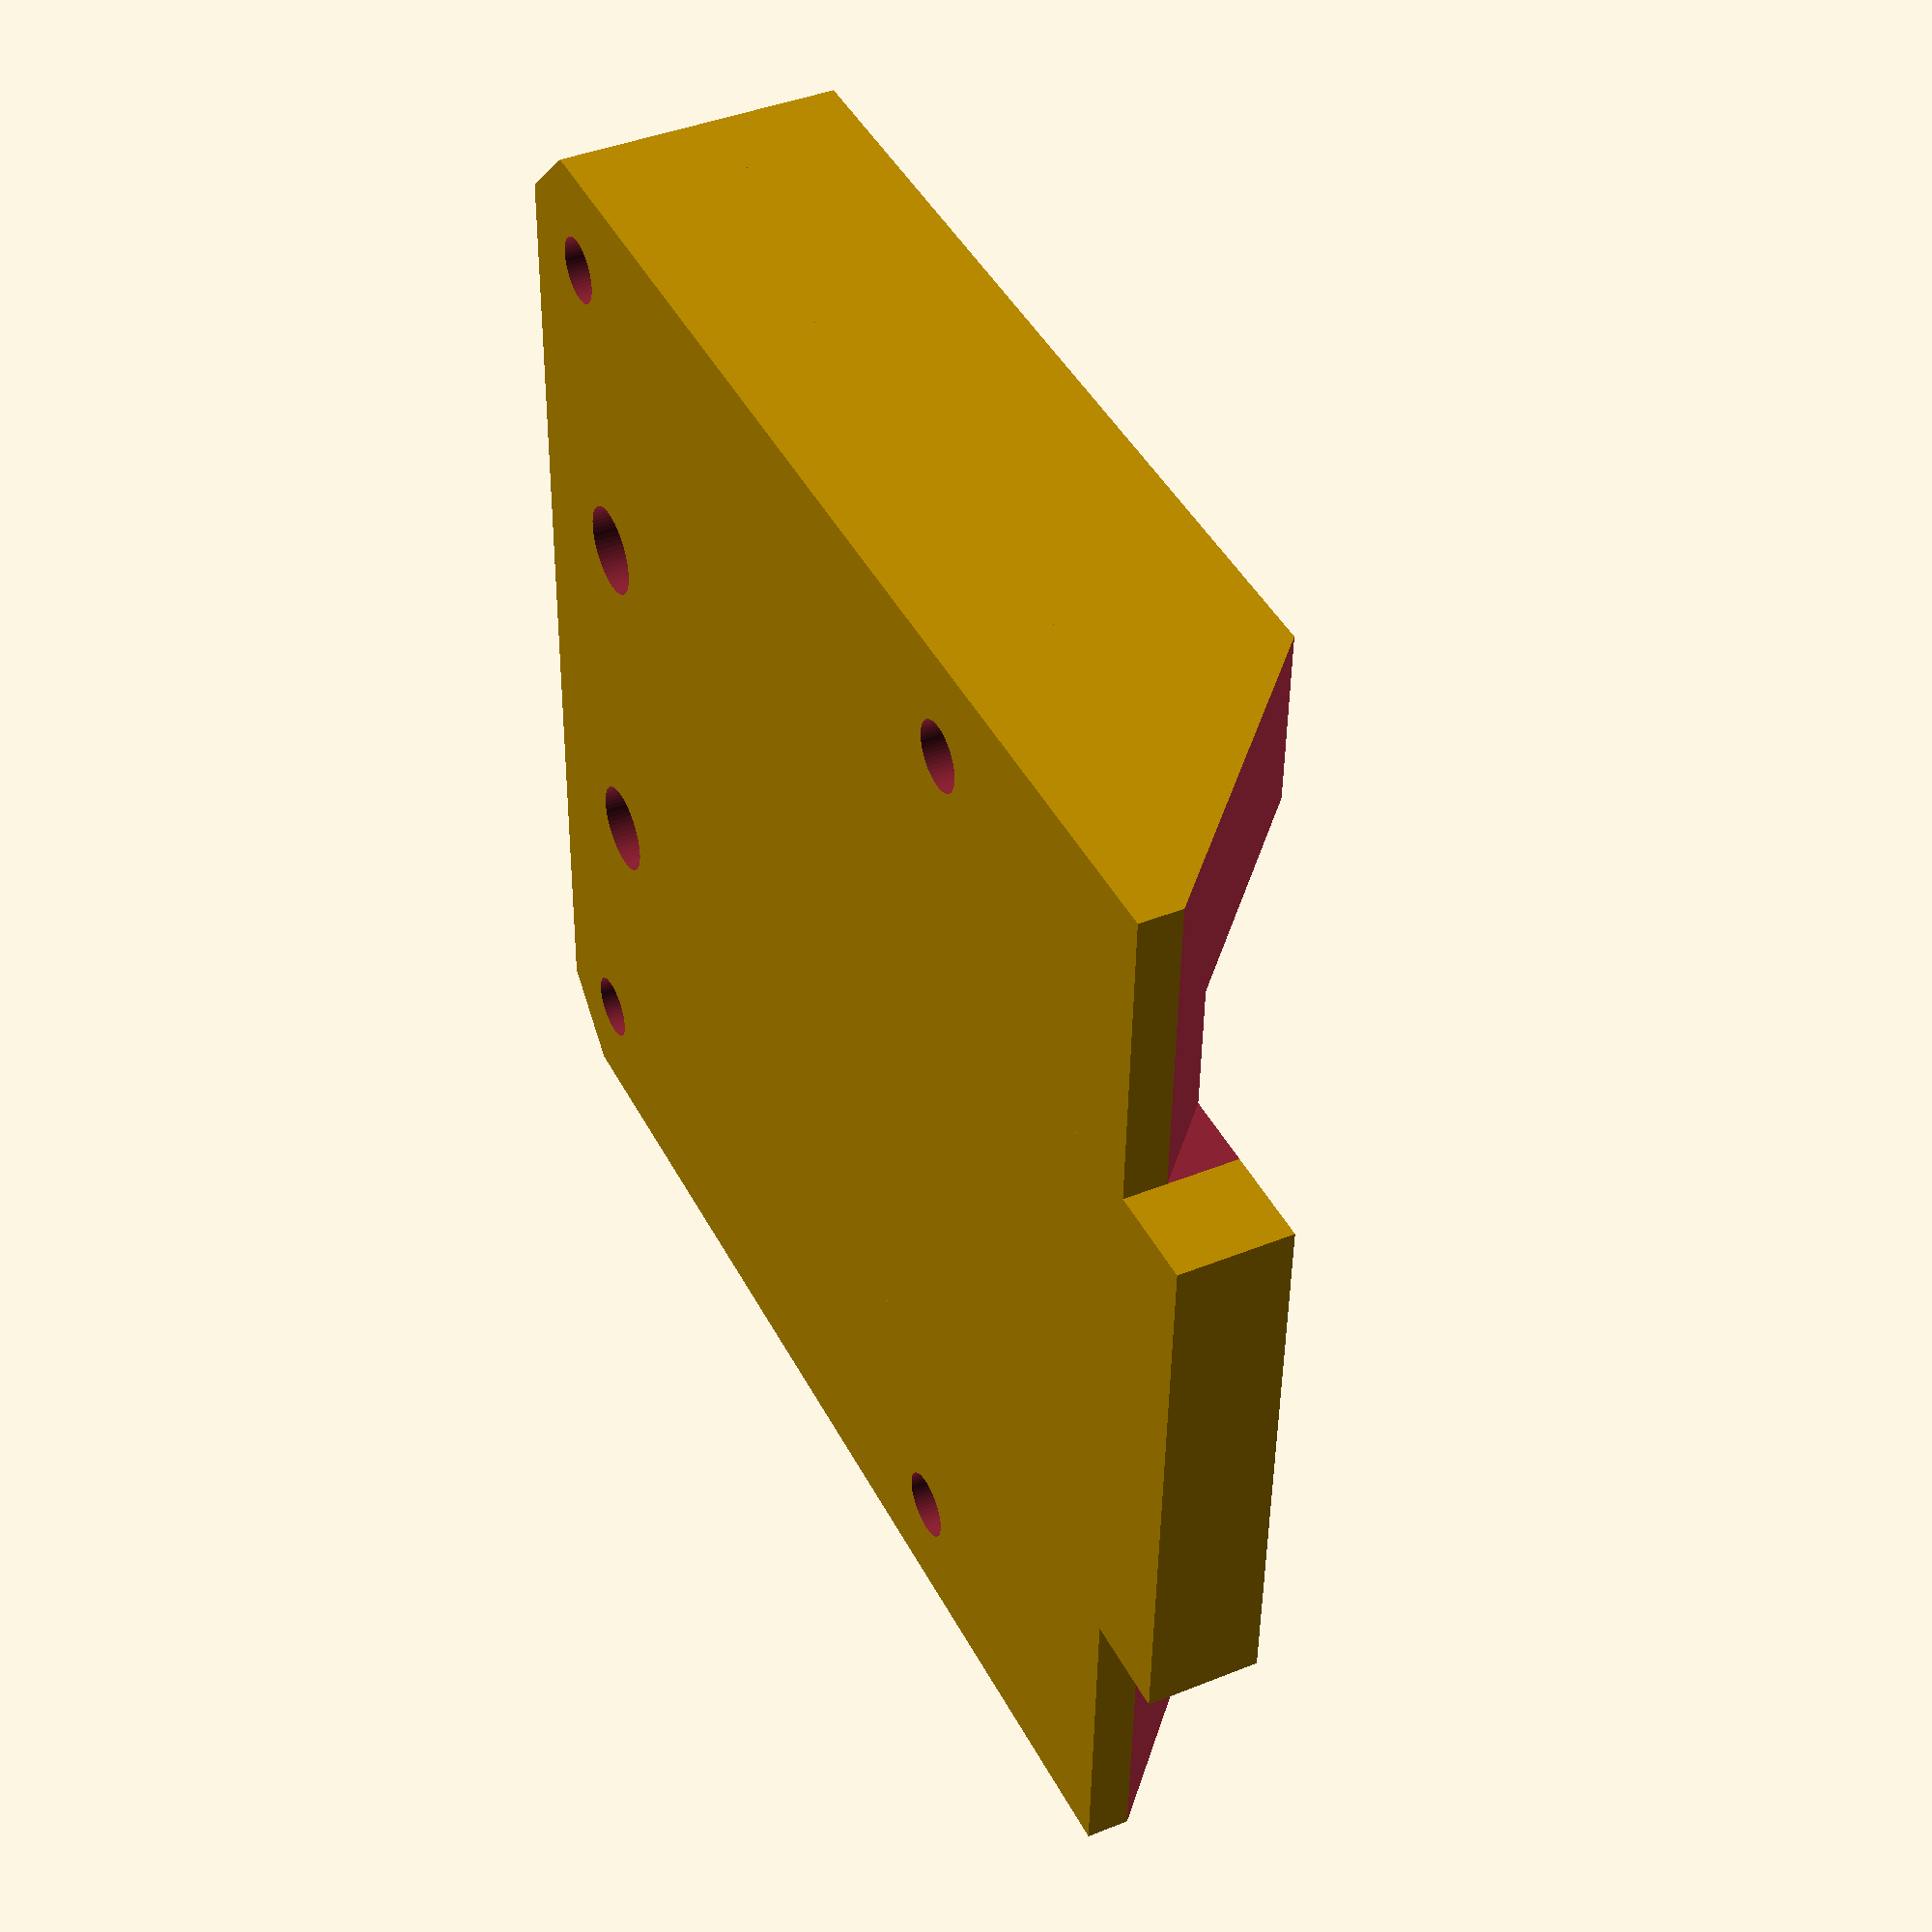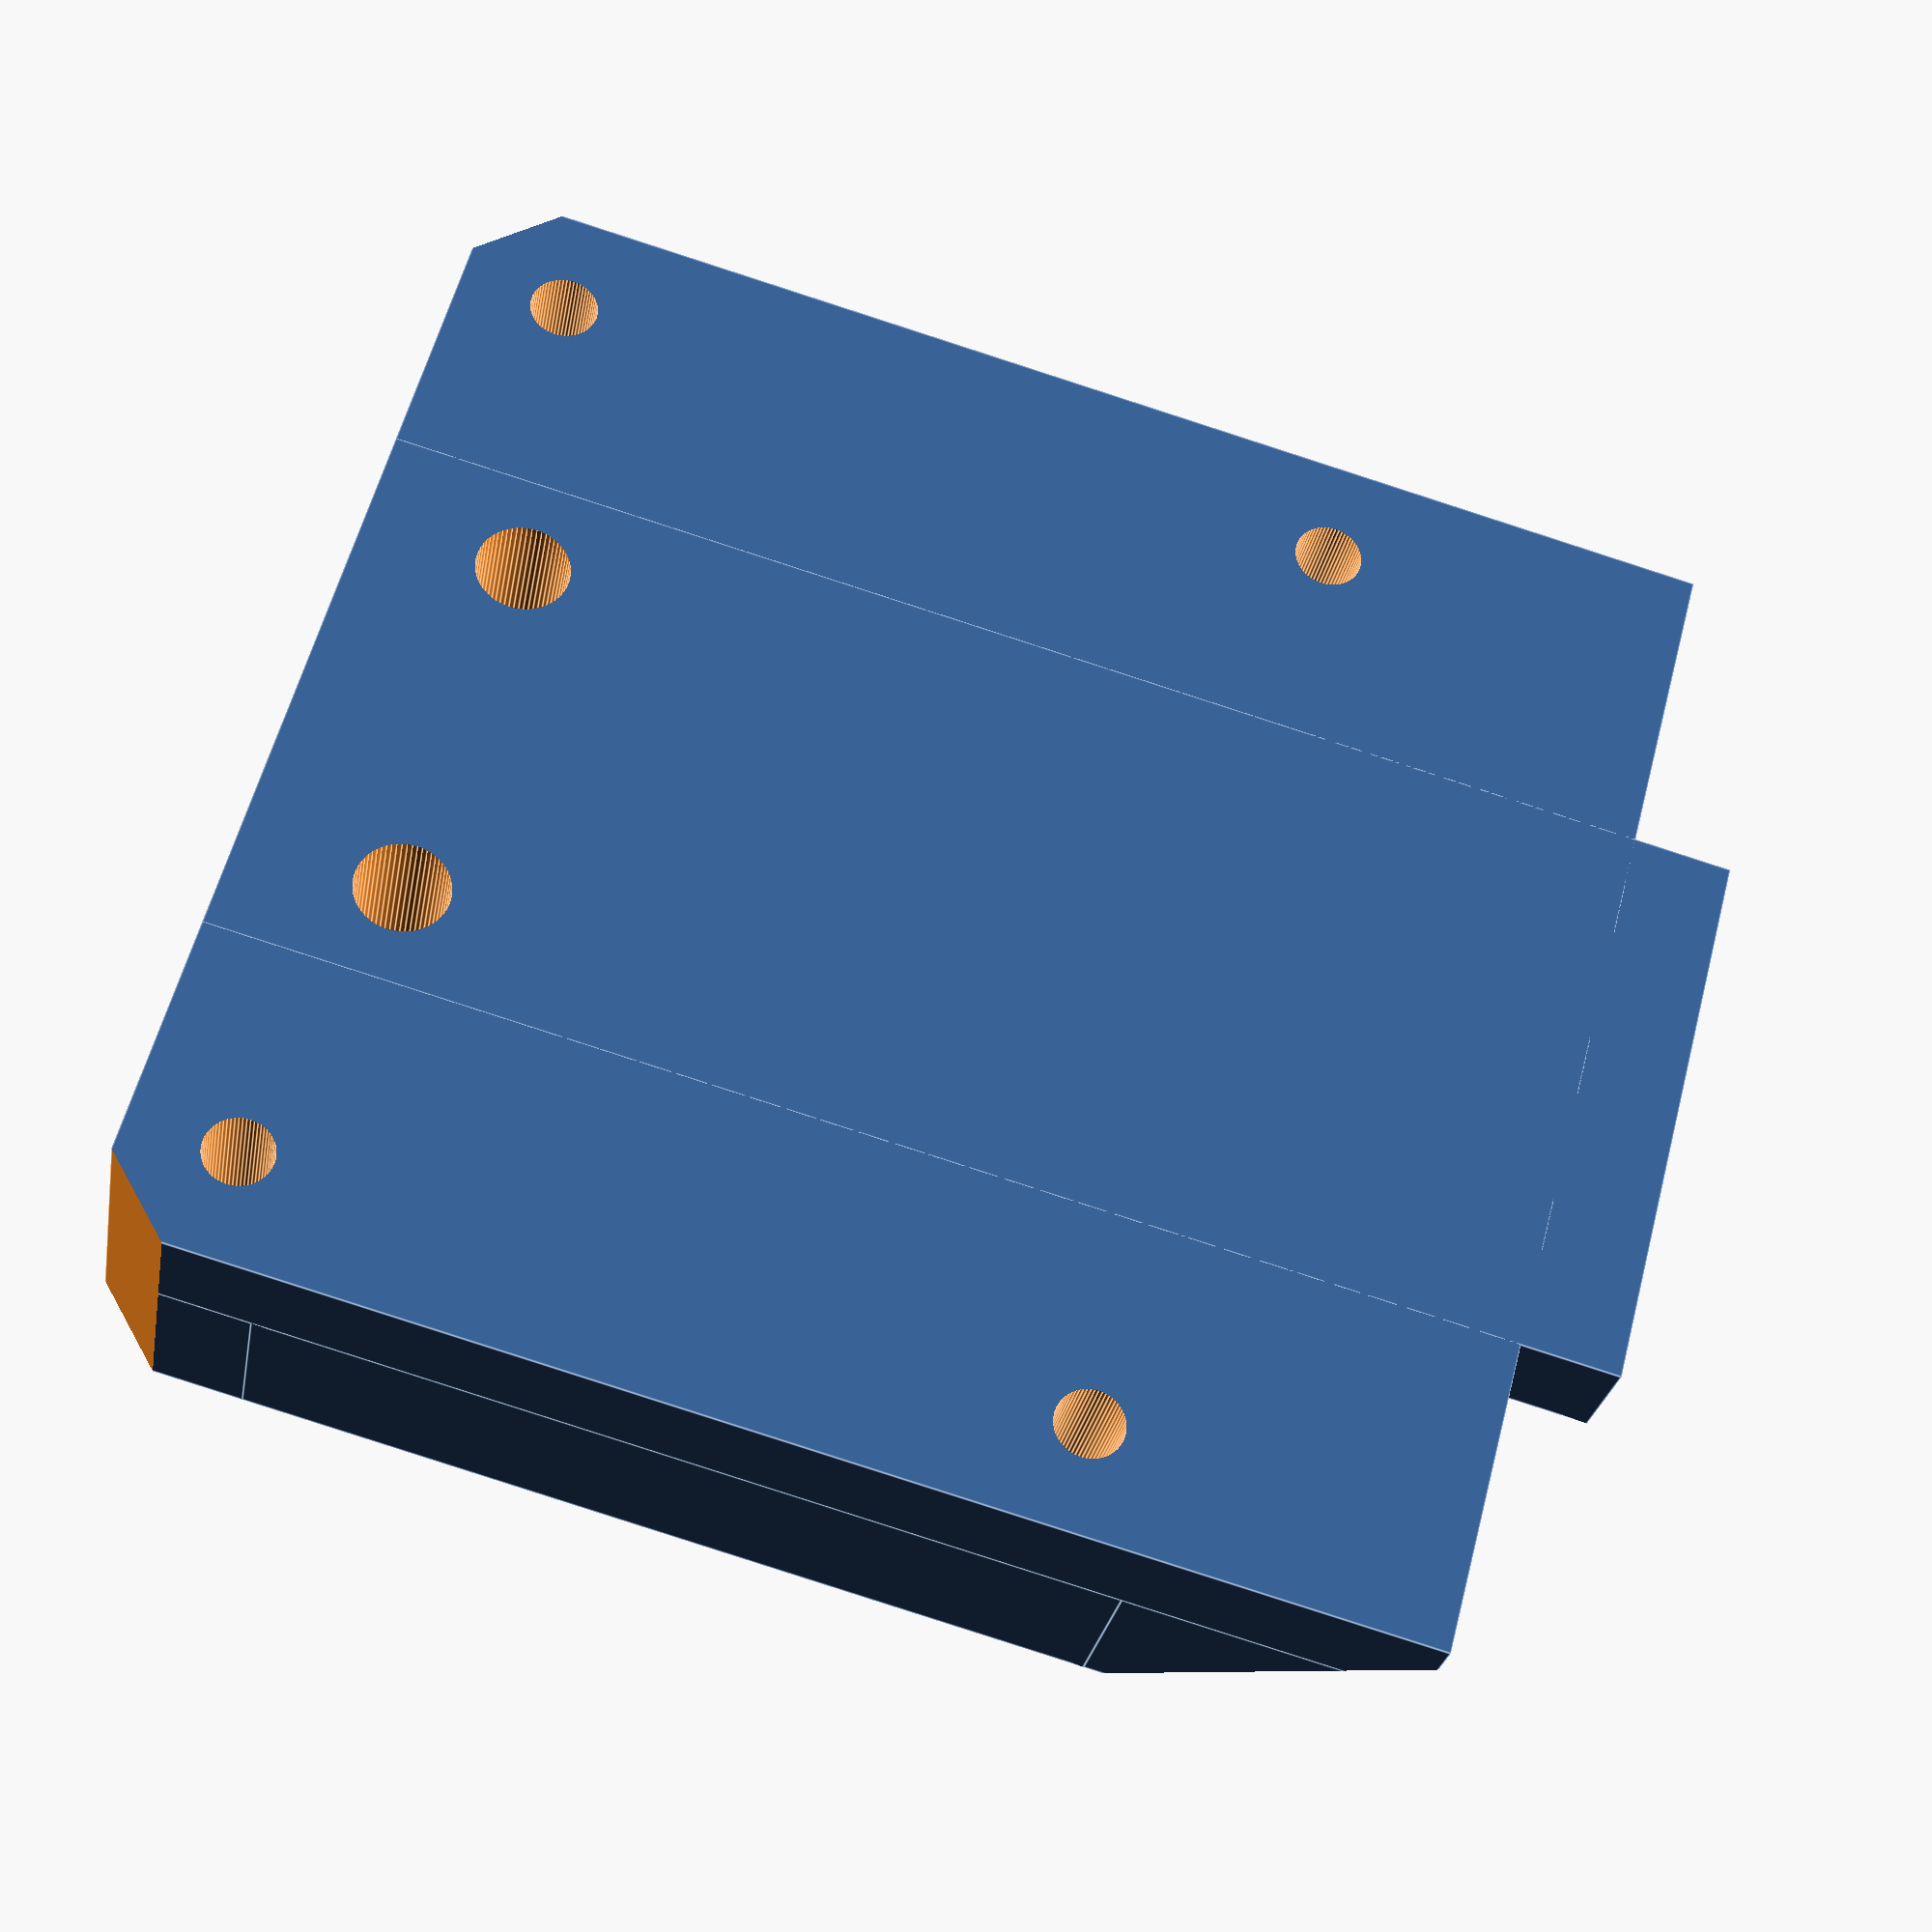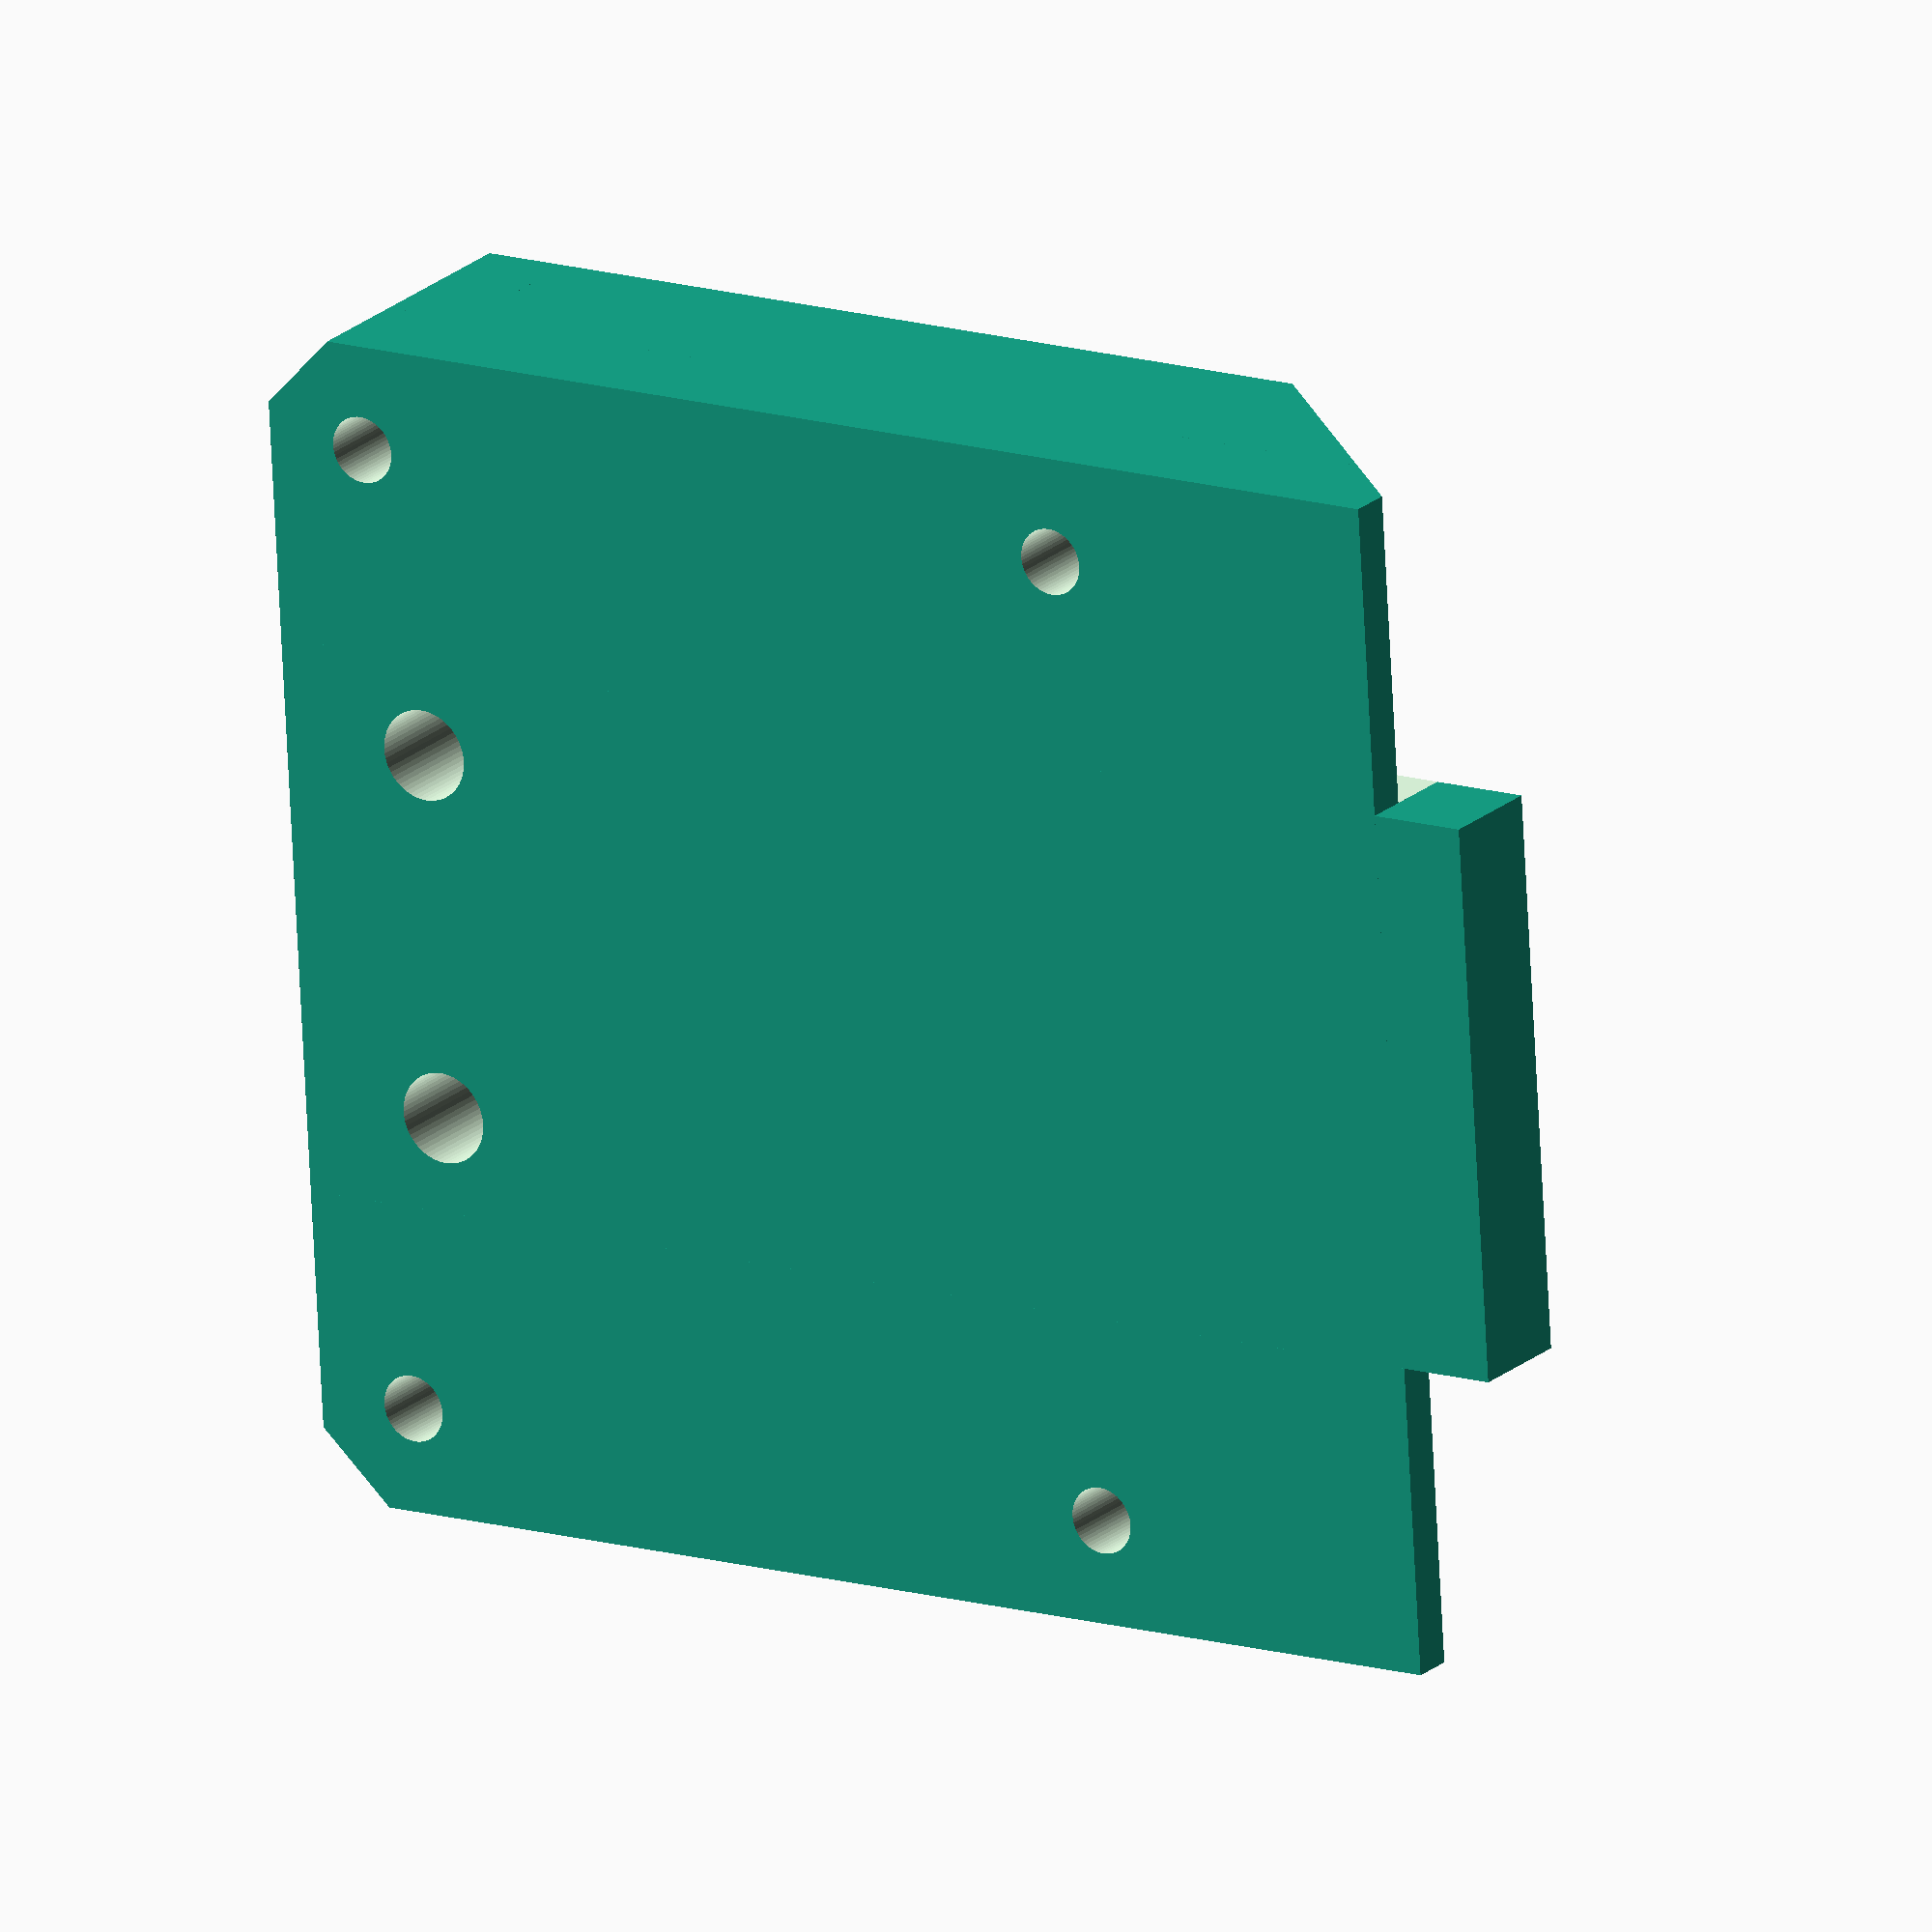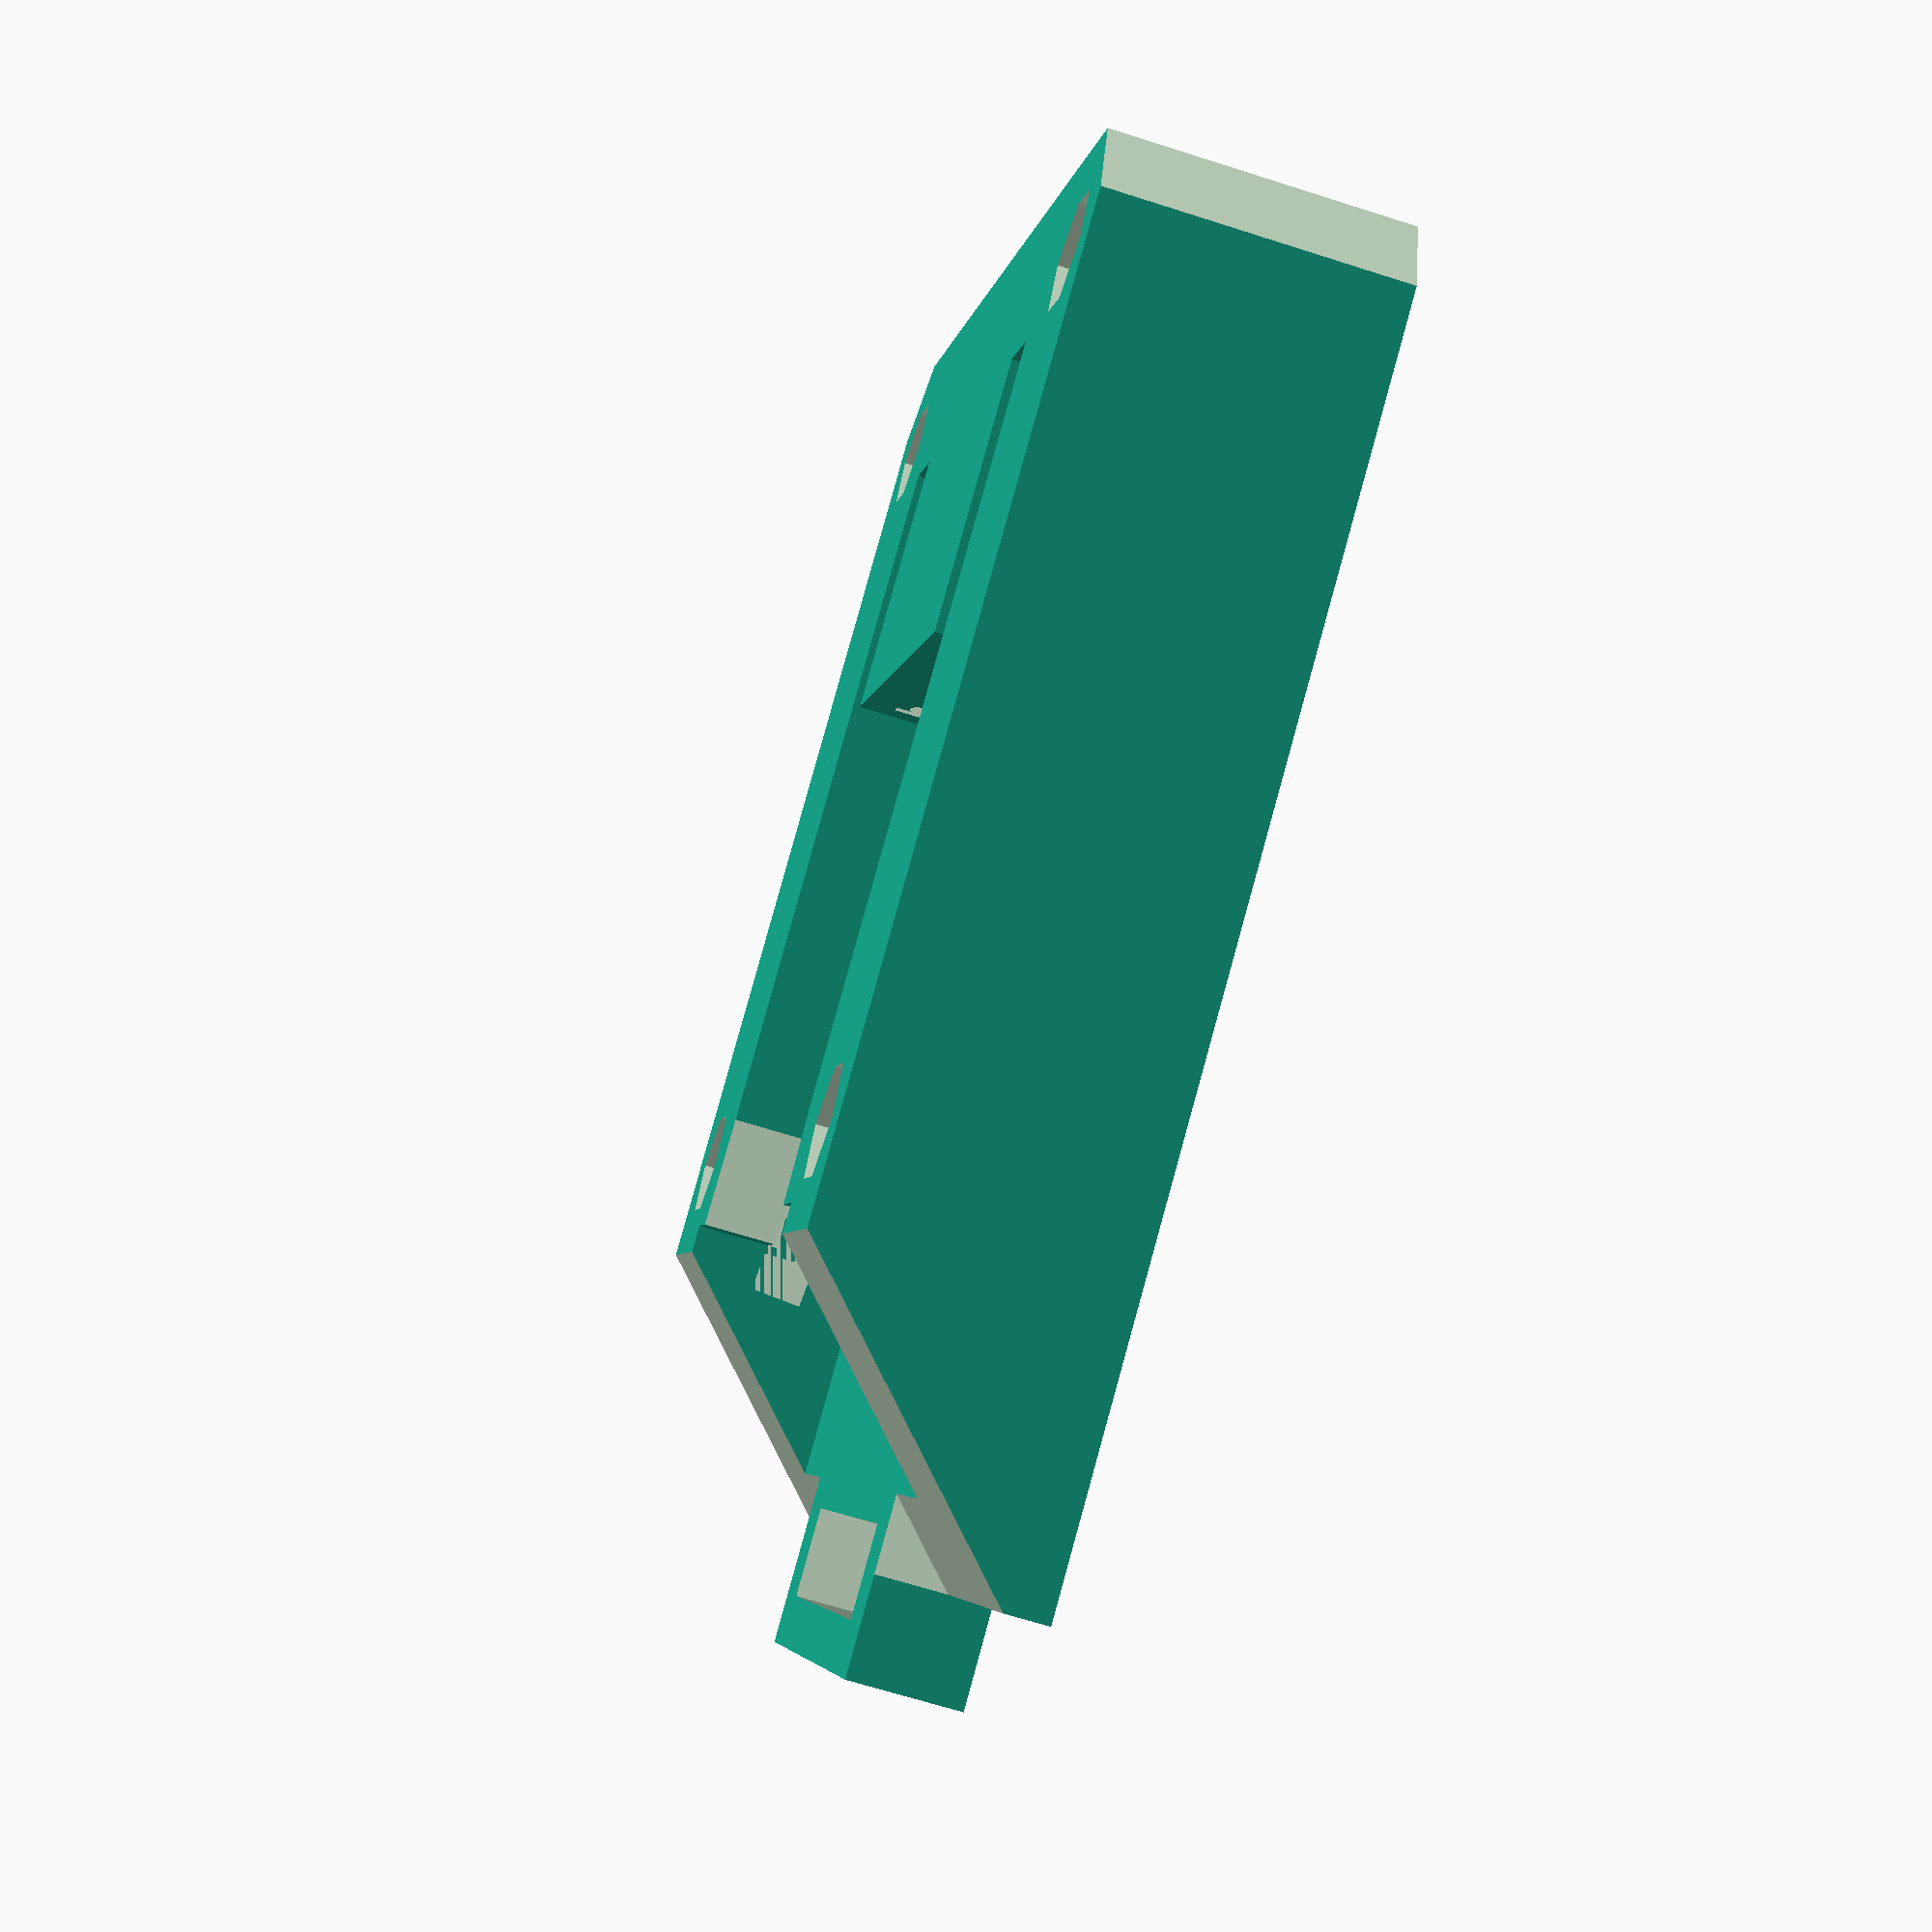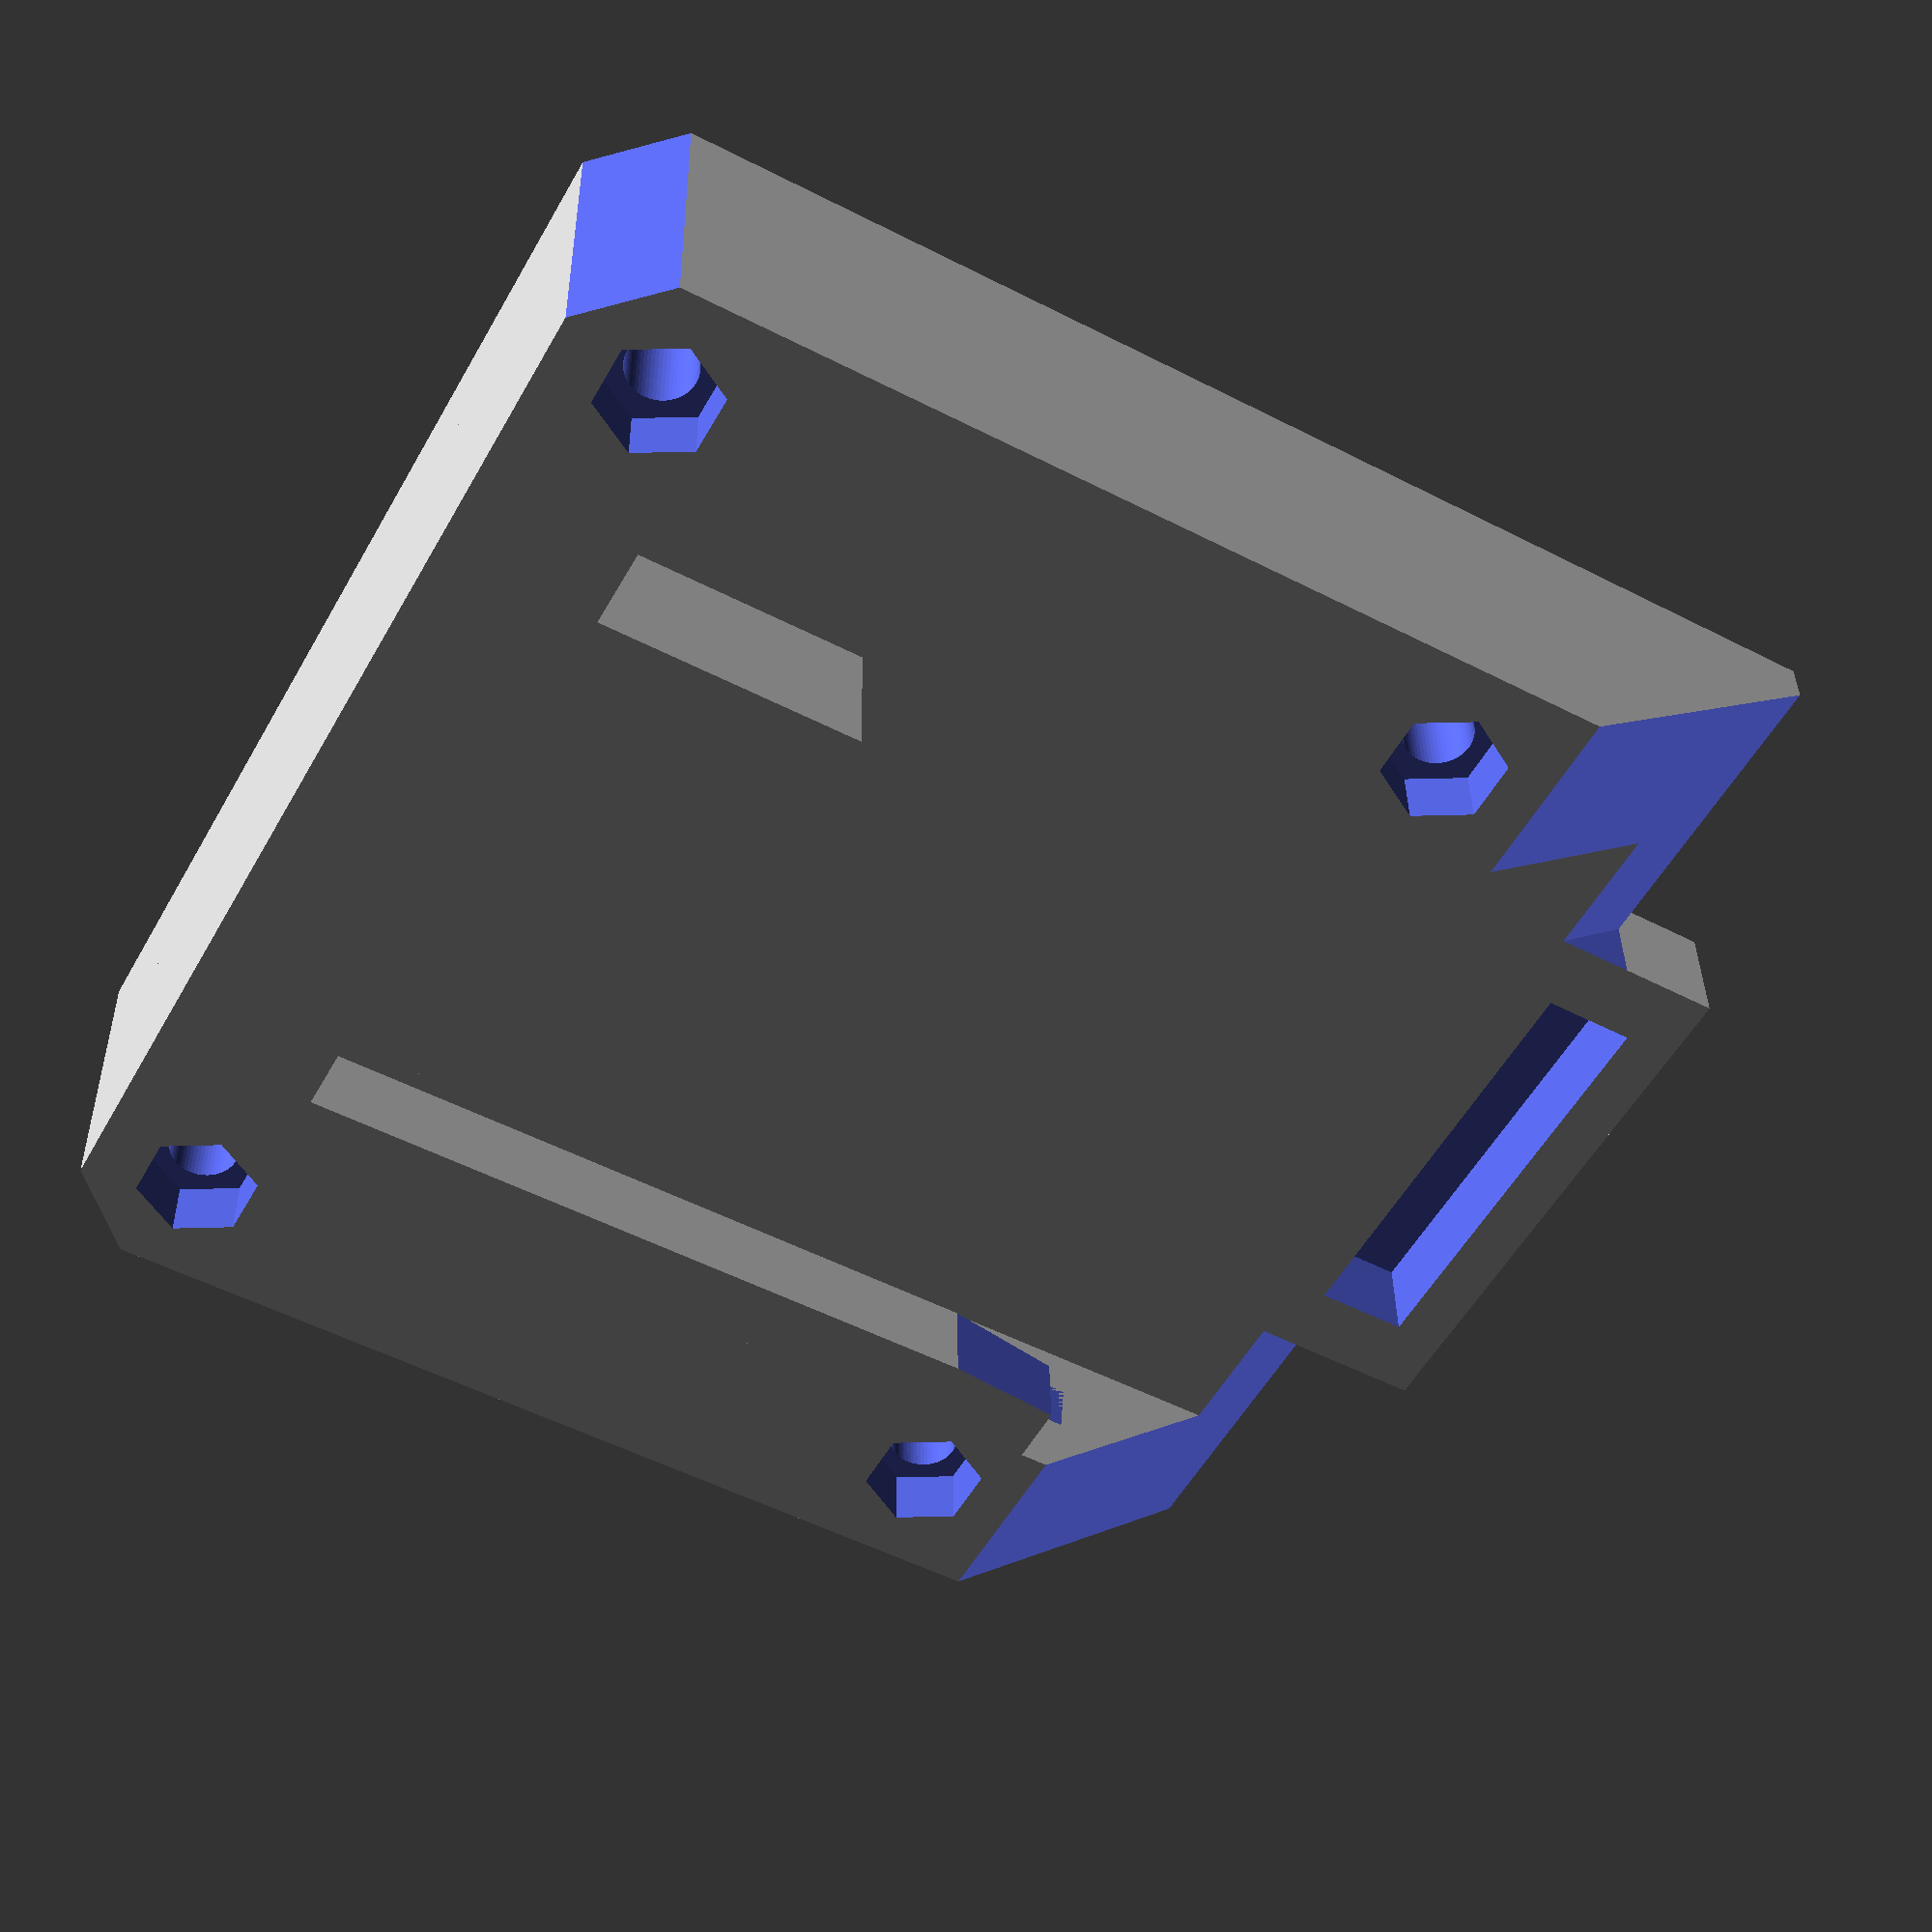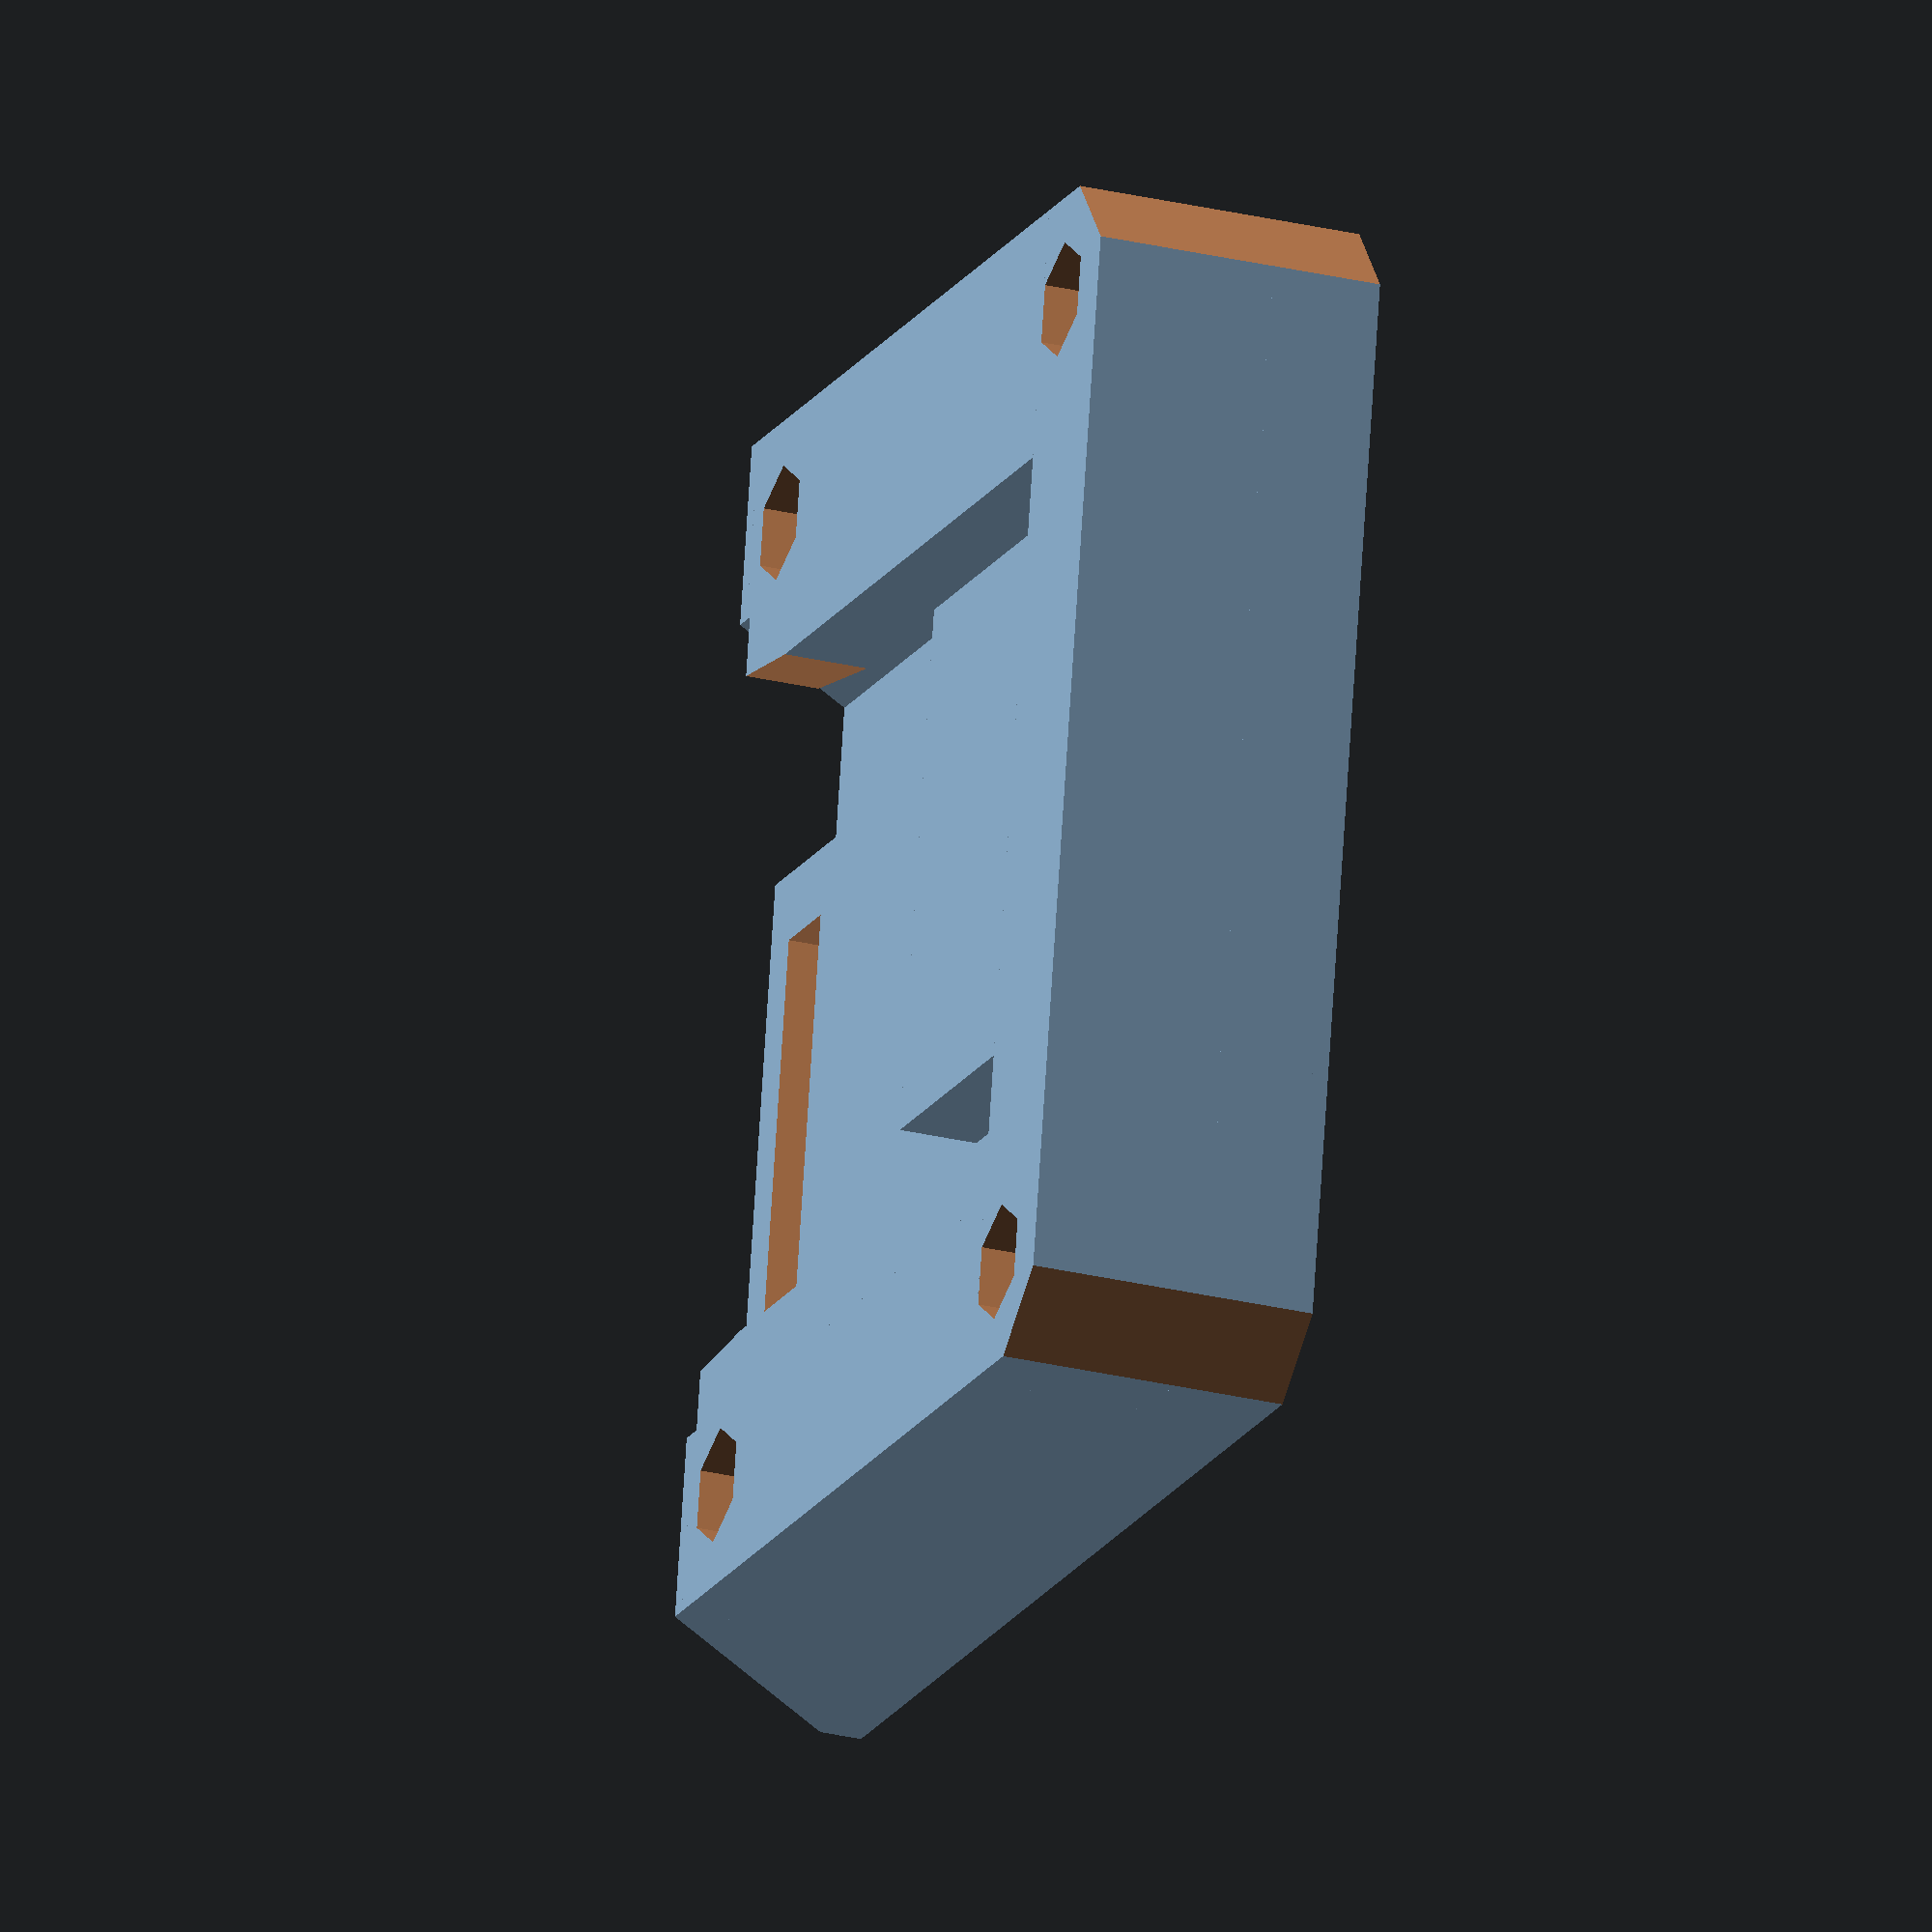
<openscad>
//
// Adapter for Parkside X 20V TEAM battery
// 
// 2 Ah variant of the battery:
// https://www.lidl.de/p/parkside-20-v-akku-pap-20-b1-2-ah-mit-cell-balancing/p100331949
//
// 4 Ah variant of the battery:
// https://www.lidl.de/p/parkside-20-v-akku-pap-20-b3-4-ah/p100350901
//
// 2 Ah battery with charger:
// https://www.lidl.de/p/parkside-20-v-akku-pap-20-b1-2-ah-und-ladegerat-plg-20-c1-2-4-a/p100345081
//

tol = 0.1;
tol_large = 0.5;

connector_width = 30.5 - tol_large;
connector_height = 10.0;
connector_depth = 15.0;

pin_height = 6.5;
pin1_x = 3.45;
pin_dist = (connector_width - 2 * pin1_x) / 3;
tounge_len = 10;
tounge_thickness = 1.1;

outer_pin_dist = 24;

pin_r = 5.2/2;
//pin_r2 = 6.1/2;
pin_l = connector_depth;

back_len = 9;

top_plate_height = 6.3;
top_plate_width = 67.5;
top_plate_length = 67.5;

top_plate2_height = top_plate_height;
top_plate2_width = 32;
top_plate2_length = top_plate_length + 9.5;

lock_nut_width = 24;
lock_nut_height = 5;
lock_nut_length = 7.3;

inner_nut_width = 38.1 + tol_large;
outer_nut_width = 46.4 + tol_large;

nut_w = 4;
nut_h = 4.8;
nut_l = 46;

onut_w = (top_plate_width - outer_nut_width)/2; // 11.5;
onut_l = nut_l + 0.5;
onut_h = connector_height + tol;

back_w = top_plate_width;

vcyl_h = connector_height + top_plate_height - connector_height / 2;

mut_r = 6.4/2 + tol;
mut_h = 3 + tol_large;

scr_r = 3.6/2 + tol;
scr_h = 20 + tol;

scr_dist = 6;

module connector_block() {
    difference() {
        translate([-connector_width/2, 0, 0])
            cube([connector_width, connector_depth, connector_height]);

        for (s =[-1:2:1]) {
            translate([-tounge_thickness / 2 + s * outer_pin_dist / 2, connector_depth -2, (connector_height - pin_height) / 2])
                cube([tounge_thickness, tounge_len, pin_height]);

            translate([s * (outer_pin_dist / 2 - pin_r + tounge_thickness), connector_depth + tol, connector_height / 2])
                rotate([90,0,0])
                    cylinder(connector_depth + 2*tol, pin_r, pin_r, $fn = 60);
        }
    }
}

module adapter() {
    difference() {
        union() {
        connector_block();

            // platte oben
            translate([-top_plate_width/2, -back_len, connector_height])
                cube([top_plate_width, top_plate_length+4, top_plate_height]);

            // Verschlussplatte oben (schmaler Teil)
            translate([-top_plate2_width/2, -back_len, connector_height])
                cube([top_plate2_width, top_plate2_length, top_plate2_height]);

            for (s =[-1:2:1]) {
                // innere Nutführung
                translate([s * (inner_nut_width/2 + nut_w/2 + 2*tol) - nut_w/2, 0, 0])
                    cube([nut_w , nut_l, nut_h]);

                // äußere Nutführung
                translate([-onut_w/2 + s * (outer_nut_width/2 + onut_w/2), 0, 0])
                    cube([onut_w, onut_l, onut_h]);

                // Verlängerung der onut
                translate([-onut_w/2 + s * (outer_nut_width/2 + onut_w/2), onut_l, 0])
                    cube([onut_w, top_plate_length - onut_l - back_len, connector_height + tol]);

            }

            // Rückwandblock
            translate([-back_w/2, -9, 0])
                cube([back_w, back_len, onut_h]);
        }

        for (s =[-1:2:1]) {
            // Vertikale Löcher
            translate([s * (outer_pin_dist / 2 - pin_r + tounge_thickness),0,connector_height / 2])
                cylinder(vcyl_h + 1, pin_r, pin_r, $fn = 60);

            // Kugel im Knick
            translate([s * (outer_pin_dist / 2 - pin_r + tounge_thickness),0,connector_height / 2])
                sphere(pin_r, $fa=5, $fs=0.1);

            // Ecken (hinten) abschrägen
            translate([s*(top_plate_width/2+3), -9, -1])
                rotate([0, 0, s*45])
                    translate([-5, -5, 0])
                        cube([10, 10, 20]);

            // Nutführung abschrägen 1
            translate([s*(inner_nut_width/2 - 3.5), +45, -1])
                rotate([0, 0, s*85])
                    translate([-5, -4.15, -1])
                        cube([10, 10, 10]);

            // Nutführung abschrägen 2
            translate([s*(inner_nut_width/2 - 1 + tol*1.5), +43.3, -.35])
                rotate([-5, 0, 0])
                    translate([-5, -5, nut_h])
                        cube([10, 10, 3]);

            // Schrauben hinten            
            screwsYback =  -back_len + scr_dist;
            screwsDeltaX2 = s * (top_plate_width/2 - scr_dist);
            translate([screwsDeltaX2, screwsYback, -tol]) {
    //            rotate([0, 0, 30])
                    cylinder(mut_h, mut_r, mut_r, $fn = 6);
                cylinder(scr_h + 1, scr_r, scr_r, $fn = 60);
            }

            // Schrauben vorne        
            screwsYfront = 1.5 + onut_l  - scr_dist;
            translate([screwsDeltaX2, screwsYfront, -tol]) {
    //            rotate([0, 0, 30])
                    cylinder(mut_h, mut_r, mut_r, $fn = 6);
                cylinder(scr_h + 1, scr_r, scr_r, $fn = 60);
            }

            screwsDeltaY = screwsYfront - screwsYback;
            echo(screwsDeltaY = screwsDeltaY);
            echo(screwsDeltaX = abs(screwsDeltaX2 *2));

            // Abschrägung onut2
            block_w = 7.3492+onut_w;
            translate([-block_w/2 + s * (outer_nut_width/2 - block_w/2 + onut_w) - tol, onut_l + top_plate_length - onut_l -21, -1])
                rotate([-47, 0, 0])
                    cube([block_w + 2*tol , top_plate_length - onut_l - back_len , 6+connector_height * 2+ tol]);
        }

        // Verschluss-Aussparung
        translate([-lock_nut_width/2, top_plate_length - lock_nut_height - 2.5, 10 - tol])
            cube([lock_nut_width + tol, lock_nut_height + tol, lock_nut_height + tol]);

        // Abschrägung Verschluss-Aussparung
        // translate([-lock_nut_width/2, top_plate_length - lock_nut_height , 11.8 - tol])
        //     rotate([-60, 0, 0])
        //         cube([lock_nut_width + tol , lock_nut_height + 1,  lock_nut_height + tol]);
        
    }
}

rotate([90,0,180])
adapter();
</openscad>
<views>
elev=316.5 azim=271.0 roll=333.9 proj=p view=wireframe
elev=85.1 azim=214.3 roll=252.1 proj=p view=edges
elev=165.6 azim=84.7 roll=236.8 proj=o view=solid
elev=276.9 azim=99.0 roll=15.5 proj=p view=solid
elev=52.5 azim=1.5 roll=241.0 proj=p view=wireframe
elev=16.8 azim=266.2 roll=160.0 proj=o view=solid
</views>
